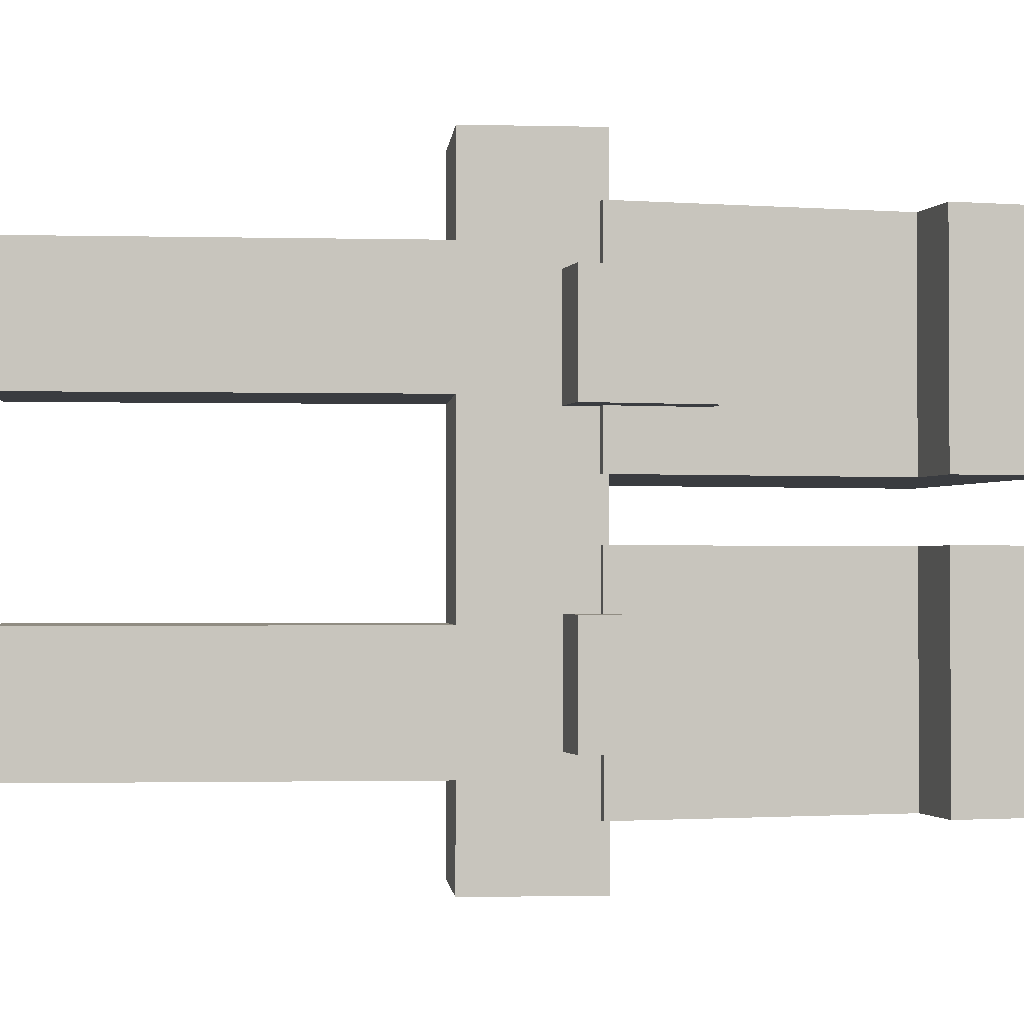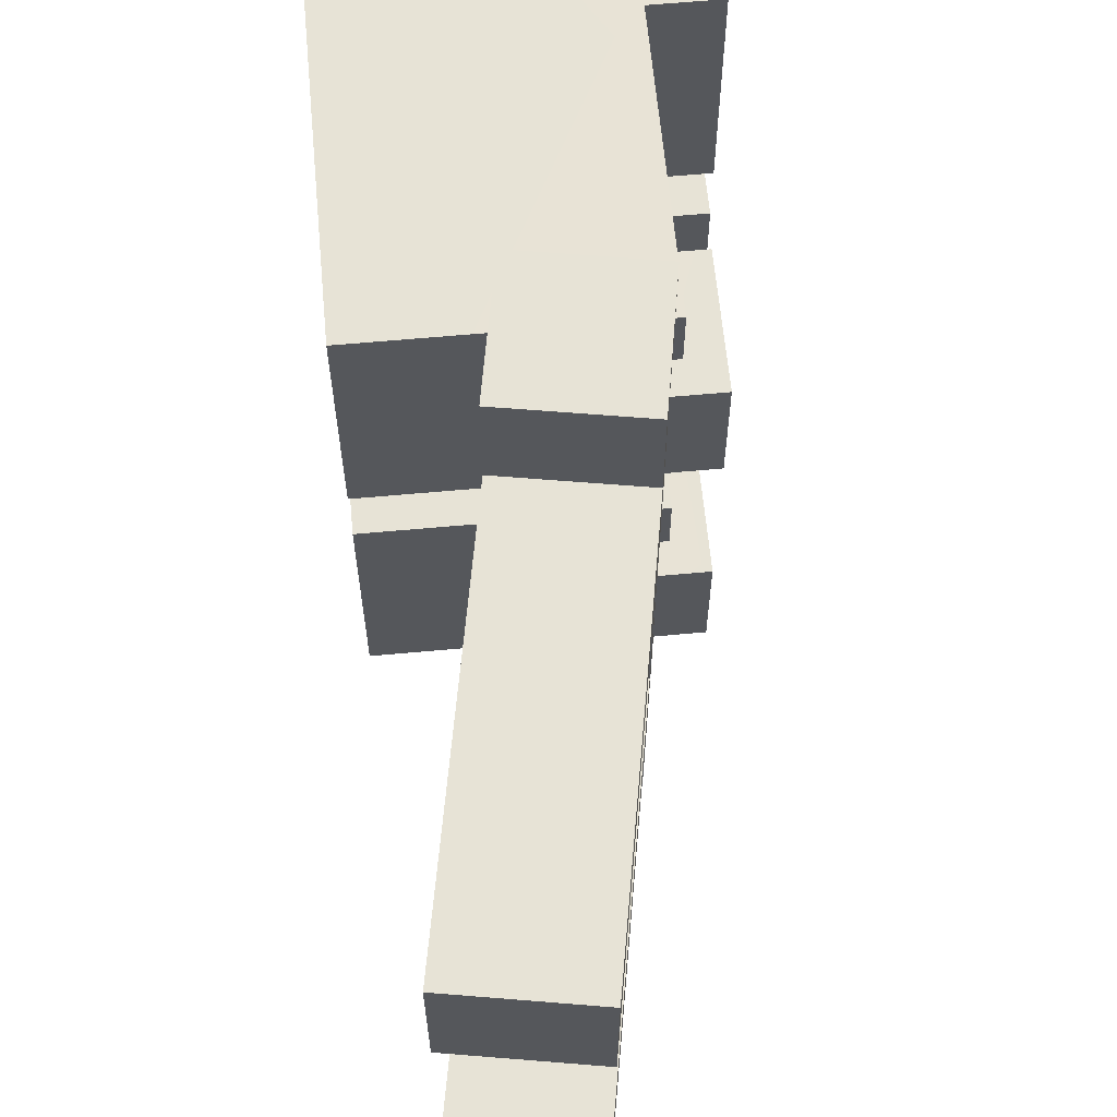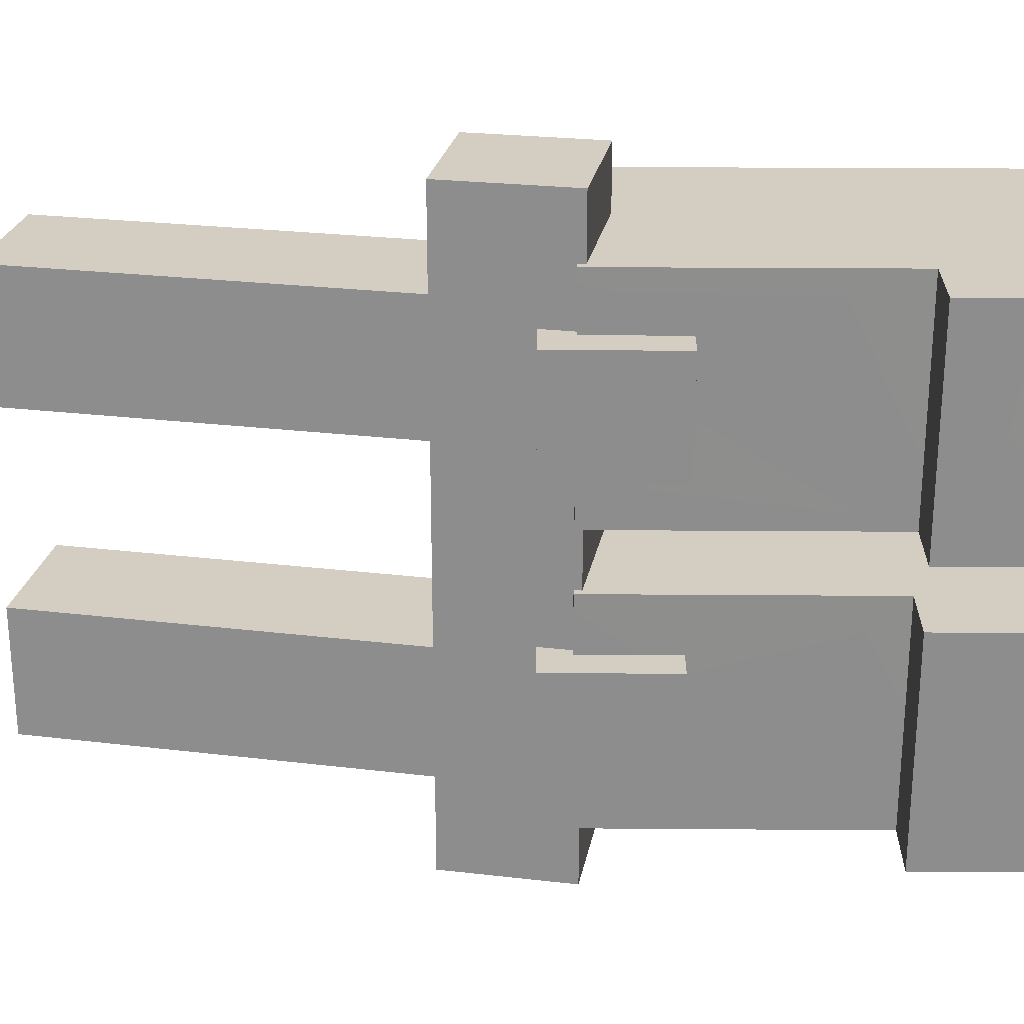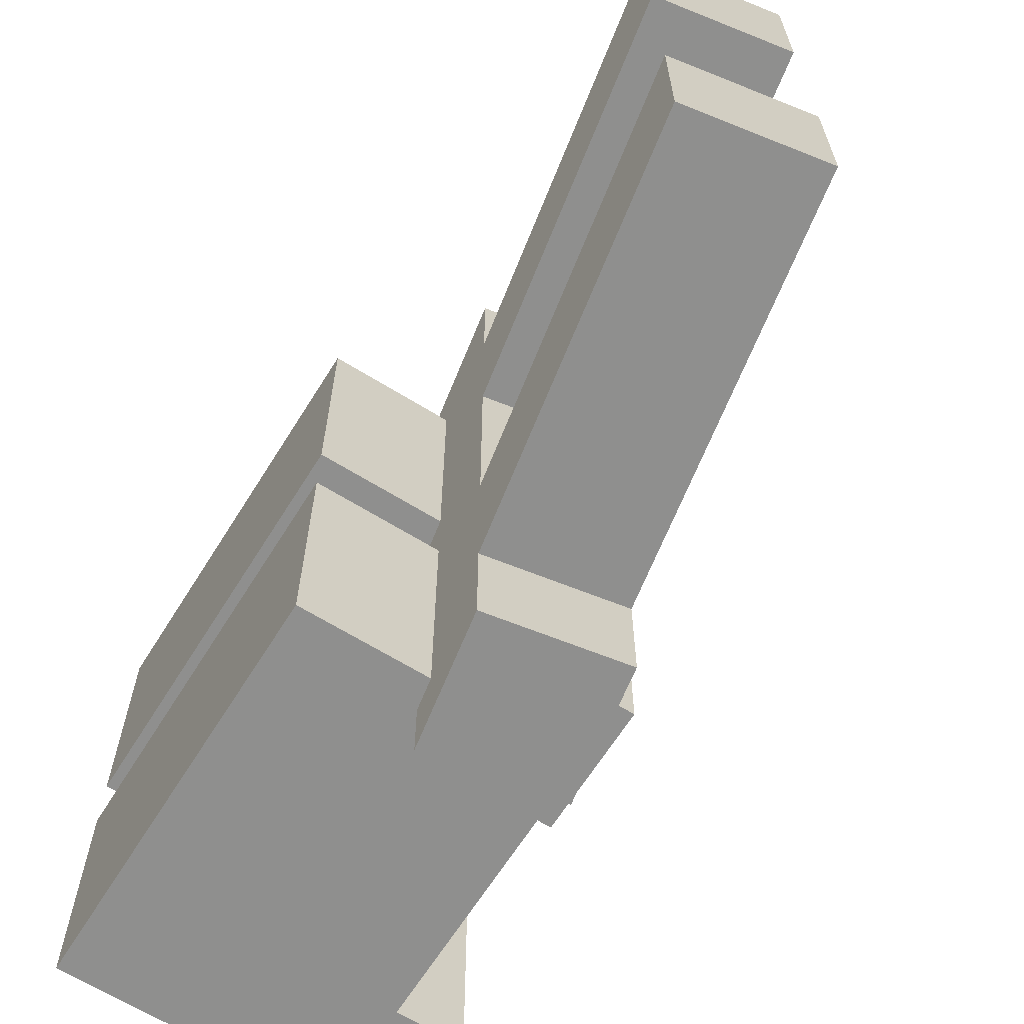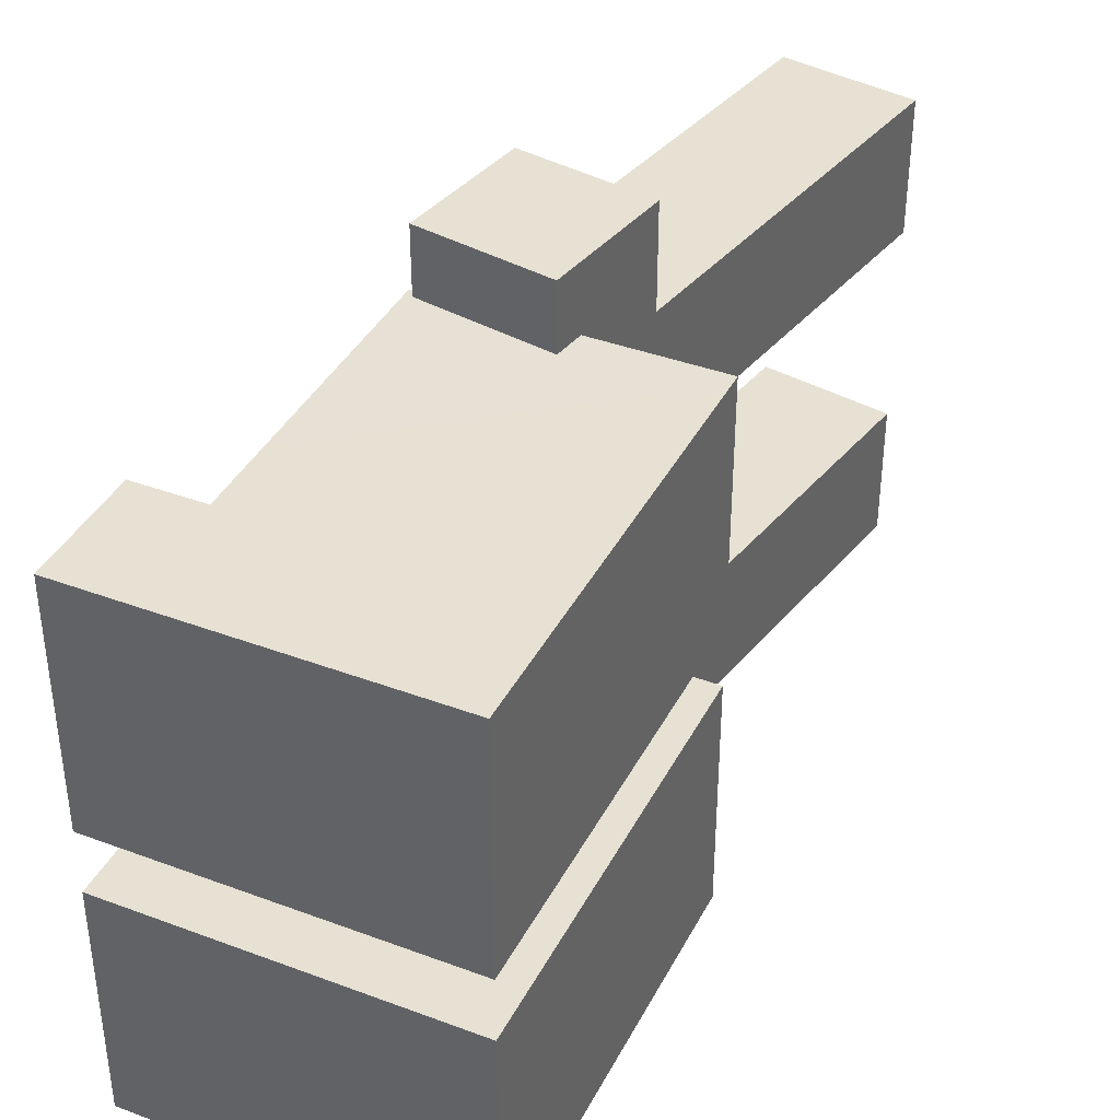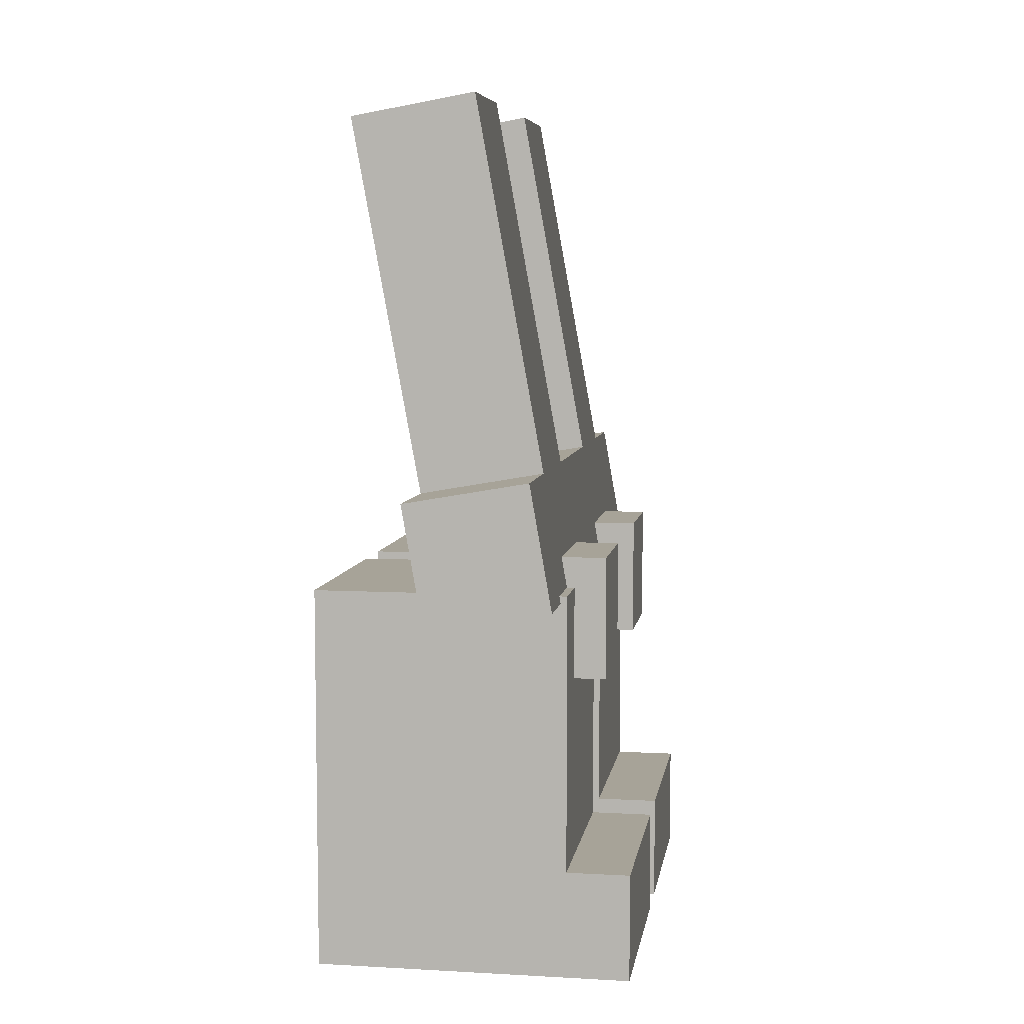
<metadata>
{"format":"obj","ext":"obj","renderer":"f3d","projection":"perspective","resolution":1024,"background":"white","views":[{"elev":-1.5,"azim":-105.0,"up":"+Z"},{"elev":62.6,"azim":174.7,"up":"+Z"},{"elev":25.2,"azim":-89.3,"up":"+Z"},{"elev":-65.2,"azim":148.0,"up":"+Z"},{"elev":38.9,"azim":25.1,"up":"+Z"},{"elev":6.8,"azim":-170.9,"up":"+Y"}]}
</metadata>
<code>
g avatar_robotic_legs_mesh
v 0.02361 0.4781 -0.0887
v 0.00229 0.3571 -0.3036
v 0.00229 0.3571 0.003401
v 0.02361 0.4781 -0.2115
v 0.08981 0.8403 -0.0887
v 0.08981 0.8403 -0.2115
v 0.02361 0.4781 0.003401
v 0.02361 0.4781 -0.3036
v -0.1186 0.3785 -0.3036
v -0.09732 0.4994 -0.0887
v -0.1186 0.3785 0.003401
v -0.09732 0.4994 -0.2115
v -0.03113 0.8616 -0.2115
v -0.03113 0.8616 -0.0887
v -0.09732 0.4994 -0.3036
v -0.09732 0.4994 0.003401
v 0.1226 0.009713 -0.244
v -0.1869 0.009712 -0.02513
v 0.1226 0.009713 -0.02513
v -0.1869 0.009713 -0.244
v -0.1559 0.2953 -0.07985
v -0.1559 0.4155 -0.1893
v -0.1559 0.4155 -0.07985
v -0.1559 0.2953 -0.1893
v -0.1559 0.2953 -0.07985
v -0.125 0.2953 -0.1893
v -0.1559 0.2953 -0.1893
v -0.125 0.2953 -0.07985
v -0.09732 0.4994 -0.0887
v 0.08981 0.8403 -0.0887
v 0.02361 0.4781 -0.0887
v -0.03113 0.8616 -0.0887
v -0.1869 0.009713 -0.244
v -0.1869 0.115 -0.02513
v -0.1869 0.009712 -0.02513
v -0.1869 0.115 -0.244
v -0.1186 0.3785 -0.3036
v 0.02361 0.4781 -0.3036
v -0.09732 0.4994 -0.3036
v 0.00229 0.3571 -0.3036
v 0.00229 0.3571 0.003401
v -0.09732 0.4994 0.003401
v 0.02361 0.4781 0.003401
v -0.1186 0.3785 0.003401
v -0.1186 0.3785 0.003401
v 0.00229 0.3571 -0.3036
v -0.1186 0.3785 -0.3036
v 0.00229 0.3571 0.003401
v -0.125 0.115 -0.02513
v -0.1869 0.115 -0.244
v -0.125 0.115 -0.244
v -0.1869 0.115 -0.02513
v 0.1226 0.009713 -0.244
v -0.125 0.115 -0.244
v -0.1869 0.009713 -0.244
v 0.1226 0.3854 -0.244
v -0.125 0.3854 -0.244
v -0.1869 0.115 -0.244
v 0.08981 0.8403 -0.2115
v -0.09732 0.4994 -0.2115
v 0.02361 0.4781 -0.2115
v -0.03113 0.8616 -0.2115
v 0.1226 0.3854 -0.244
v -0.09403 0.3854 -0.07985
v -0.09403 0.3854 -0.1893
v 0.1226 0.3854 -0.02513
v -0.125 0.3854 -0.244
v -0.125 0.3854 -0.1893
v -0.125 0.3854 -0.02513
v -0.125 0.3854 -0.07985
v -0.09403 0.4155 -0.1893
v -0.09403 0.3854 -0.07985
v -0.09403 0.4155 -0.07985
v -0.09403 0.3854 -0.1893
v 0.1226 0.3854 -0.02513
v -0.125 0.115 -0.02513
v -0.125 0.3854 -0.02513
v 0.1226 0.009713 -0.02513
v -0.1869 0.009712 -0.02513
v -0.1869 0.115 -0.02513
v -0.1559 0.4155 -0.07985
v -0.09403 0.4155 -0.07985
v -0.125 0.3854 -0.07985
v -0.1559 0.2953 -0.07985
v -0.09403 0.3854 -0.07985
v -0.125 0.2953 -0.07985
v -0.125 0.115 -0.02513
v -0.125 0.2953 -0.1893
v -0.125 0.2953 -0.07985
v -0.125 0.115 -0.244
v -0.125 0.3854 -0.02513
v -0.125 0.3854 -0.07985
v -0.125 0.3854 -0.244
v -0.125 0.3854 -0.1893
v -0.09732 0.4994 -0.3036
v 0.02361 0.4781 -0.2115
v -0.09732 0.4994 -0.2115
v 0.02361 0.4781 -0.3036
v -0.125 0.3854 -0.1893
v -0.09403 0.3854 -0.1893
v -0.09403 0.4155 -0.1893
v -0.1559 0.4155 -0.1893
v -0.1559 0.2953 -0.1893
v -0.125 0.2953 -0.1893
v -0.03113 0.8616 -0.2115
v 0.08981 0.8403 -0.0887
v -0.03113 0.8616 -0.0887
v 0.08981 0.8403 -0.2115
v -0.09403 0.4155 -0.07985
v -0.1559 0.4155 -0.1893
v -0.09403 0.4155 -0.1893
v -0.1559 0.4155 -0.07985
v -0.09732 0.4994 0.003401
v 0.02361 0.4781 -0.0887
v 0.02361 0.4781 0.003401
v -0.09732 0.4994 -0.0887
v 0.1226 0.009713 -0.02513
v 0.1226 0.3854 -0.244
v 0.1226 0.009713 -0.244
v 0.1226 0.3854 -0.02513
v 0.02362 0.4781 0.09509
v 0.00229 0.3571 0.31
v 0.02362 0.4781 0.2179
v 0.00229 0.3571 0.002988
v 0.08981 0.8403 0.09509
v 0.08981 0.8403 0.2179
v 0.02362 0.4781 0.002988
v 0.02362 0.4781 0.31
v -0.1186 0.3785 0.31
v -0.09732 0.4994 0.09509
v -0.09732 0.4994 0.2179
v -0.1186 0.3785 0.002988
v -0.03112 0.8616 0.2179
v -0.03113 0.8616 0.09509
v -0.09732 0.4994 0.31
v -0.09732 0.4994 0.002988
v 0.1226 0.009712 0.2504
v -0.1869 0.009712 0.03152
v -0.1869 0.009712 0.2504
v 0.1226 0.009712 0.03152
v -0.1559 0.2953 0.08624
v -0.1559 0.4155 0.1957
v -0.1559 0.2953 0.1957
v -0.1559 0.4155 0.08624
v -0.1559 0.2953 0.08624
v -0.125 0.2953 0.1957
v -0.125 0.2953 0.08624
v -0.1559 0.2953 0.1957
v -0.09732 0.4994 0.09509
v 0.08981 0.8403 0.09509
v -0.03113 0.8616 0.09509
v 0.02362 0.4781 0.09509
v -0.1869 0.009712 0.2504
v -0.1869 0.115 0.03152
v -0.1869 0.115 0.2504
v -0.1869 0.009712 0.03152
v -0.1186 0.3785 0.31
v 0.02362 0.4781 0.31
v 0.00229 0.3571 0.31
v -0.09732 0.4994 0.31
v 0.00229 0.3571 0.002988
v -0.09732 0.4994 0.002988
v -0.1186 0.3785 0.002988
v 0.02362 0.4781 0.002988
v -0.1186 0.3785 0.002988
v 0.00229 0.3571 0.31
v 0.00229 0.3571 0.002988
v -0.1186 0.3785 0.31
v -0.125 0.115 0.03152
v -0.1869 0.115 0.2504
v -0.1869 0.115 0.03152
v -0.125 0.115 0.2504
v 0.1226 0.009712 0.2504
v -0.1869 0.009712 0.2504
v -0.125 0.115 0.2504
v 0.1226 0.3854 0.2504
v -0.125 0.3854 0.2504
v -0.1869 0.115 0.2504
v 0.08981 0.8403 0.2179
v -0.09732 0.4994 0.2179
v -0.03112 0.8616 0.2179
v 0.02362 0.4781 0.2179
v 0.1226 0.3854 0.2504
v -0.09403 0.3854 0.08624
v 0.1226 0.3854 0.03152
v -0.09403 0.3854 0.1957
v -0.125 0.3854 0.2504
v -0.125 0.3854 0.1957
v -0.125 0.3854 0.03152
v -0.125 0.3854 0.08624
v -0.09403 0.4155 0.1957
v -0.09403 0.3854 0.08624
v -0.09403 0.3854 0.1957
v -0.09403 0.4155 0.08624
v 0.1226 0.3854 0.03152
v -0.125 0.115 0.03152
v 0.1226 0.009712 0.03152
v -0.125 0.3854 0.03152
v -0.1869 0.009712 0.03152
v -0.1869 0.115 0.03152
v -0.1559 0.4155 0.08624
v -0.125 0.3854 0.08624
v -0.09403 0.4155 0.08624
v -0.1559 0.2953 0.08624
v -0.09403 0.3854 0.08624
v -0.125 0.2953 0.08624
v -0.125 0.115 0.03152
v -0.125 0.2953 0.1957
v -0.125 0.115 0.2504
v -0.125 0.2953 0.08624
v -0.125 0.3854 0.03152
v -0.125 0.3854 0.08624
v -0.125 0.3854 0.2504
v -0.125 0.3854 0.1957
v -0.09732 0.4994 0.31
v 0.02362 0.4781 0.2179
v 0.02362 0.4781 0.31
v -0.09732 0.4994 0.2179
v -0.125 0.3854 0.1957
v -0.09403 0.4155 0.1957
v -0.09403 0.3854 0.1957
v -0.1559 0.4155 0.1957
v -0.1559 0.2953 0.1957
v -0.125 0.2953 0.1957
v -0.03112 0.8616 0.2179
v 0.08981 0.8403 0.09509
v 0.08981 0.8403 0.2179
v -0.03113 0.8616 0.09509
v -0.09403 0.4155 0.08624
v -0.1559 0.4155 0.1957
v -0.1559 0.4155 0.08624
v -0.09403 0.4155 0.1957
v -0.09732 0.4994 0.002988
v 0.02362 0.4781 0.09509
v -0.09732 0.4994 0.09509
v 0.02362 0.4781 0.002988
v 0.1226 0.009712 0.03152
v 0.1226 0.3854 0.2504
v 0.1226 0.3854 0.03152
v 0.1226 0.009712 0.2504
g avatar_robotic_legs_mesh_0
f 3 2 1
f 4 1 2
f 1 4 5
f 6 5 4
f 3 1 7
f 8 4 2
f 11 10 9
f 12 9 10
f 12 10 13
f 14 13 10
f 15 9 12
f 16 10 11
f 19 18 17
f 20 17 18
f 23 22 21
f 24 21 22
f 27 26 25
f 28 25 26
f 31 30 29
f 32 29 30
f 35 34 33
f 36 33 34
f 39 38 37
f 40 37 38
f 43 42 41
f 44 41 42
f 47 46 45
f 48 45 46
f 51 50 49
f 52 49 50
f 55 54 53
f 53 54 56
f 57 56 54
f 58 54 55
f 61 60 59
f 62 59 60
f 65 64 63
f 66 63 64
f 67 65 63
f 68 65 67
f 66 64 69
f 70 69 64
f 73 72 71
f 74 71 72
f 77 76 75
f 78 75 76
f 78 76 79
f 80 79 76
f 83 82 81
f 84 83 81
f 85 82 83
f 86 83 84
f 89 88 87
f 90 87 88
f 91 89 87
f 92 89 91
f 93 90 88
f 93 88 94
f 97 96 95
f 98 95 96
f 101 100 99
f 101 99 102
f 103 102 99
f 104 103 99
f 107 106 105
f 108 105 106
f 111 110 109
f 112 109 110
f 115 114 113
f 116 113 114
f 119 118 117
f 120 117 118
f 123 122 121
f 124 121 122
f 121 125 123
f 126 123 125
f 121 124 127
f 123 128 122
f 131 130 129
f 132 129 130
f 131 133 130
f 134 130 133
f 129 135 131
f 130 136 132
f 139 138 137
f 140 137 138
f 143 142 141
f 144 141 142
f 147 146 145
f 148 145 146
f 151 150 149
f 152 149 150
f 155 154 153
f 156 153 154
f 159 158 157
f 160 157 158
f 163 162 161
f 164 161 162
f 167 166 165
f 168 165 166
f 171 170 169
f 172 169 170
f 175 174 173
f 173 176 175
f 177 175 176
f 175 178 174
f 181 180 179
f 182 179 180
f 185 184 183
f 186 183 184
f 186 187 183
f 186 188 187
f 184 185 189
f 189 190 184
f 193 192 191
f 194 191 192
f 197 196 195
f 198 195 196
f 196 197 199
f 199 200 196
f 203 202 201
f 202 204 201
f 203 205 202
f 202 206 204
f 209 208 207
f 210 207 208
f 210 211 207
f 210 212 211
f 209 213 208
f 208 213 214
f 217 216 215
f 218 215 216
f 221 220 219
f 219 220 222
f 222 223 219
f 223 224 219
f 227 226 225
f 228 225 226
f 231 230 229
f 232 229 230
f 235 234 233
f 236 233 234
f 239 238 237
f 240 237 238

</code>
